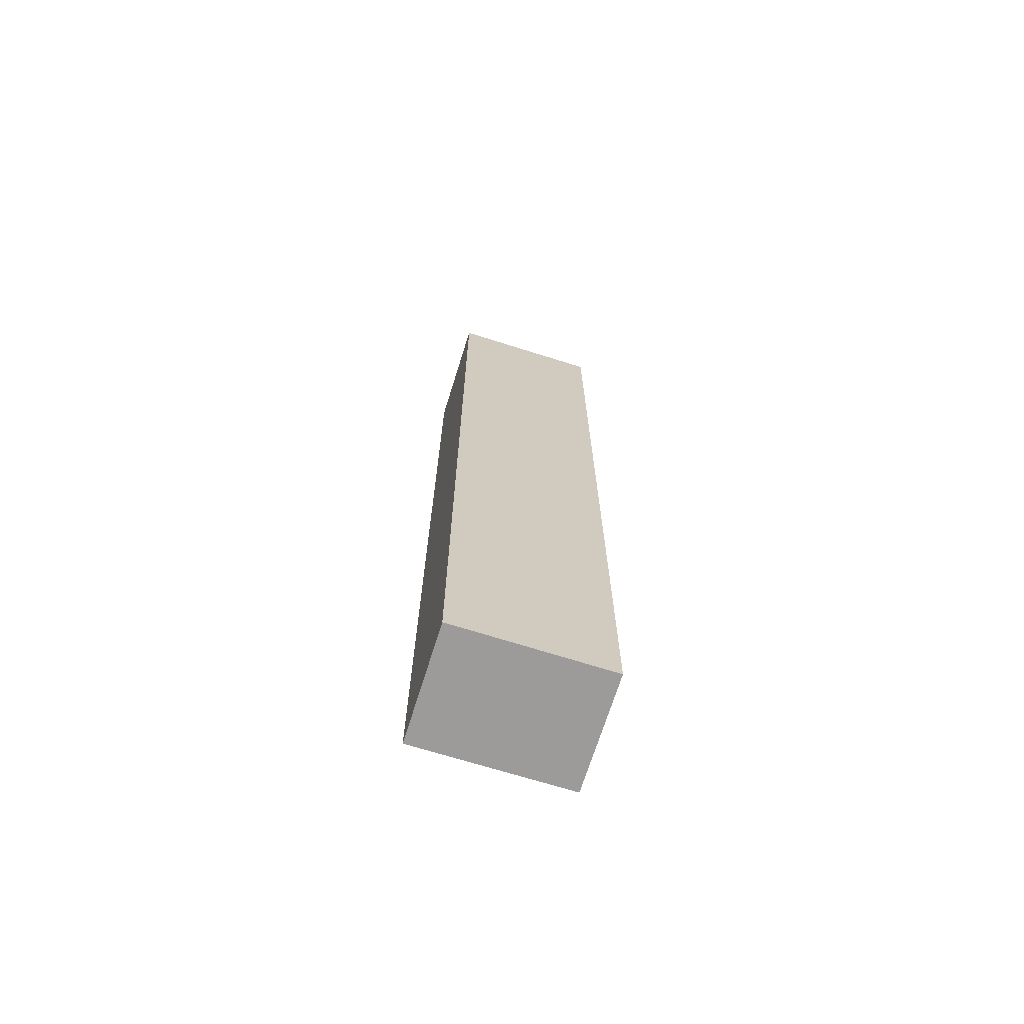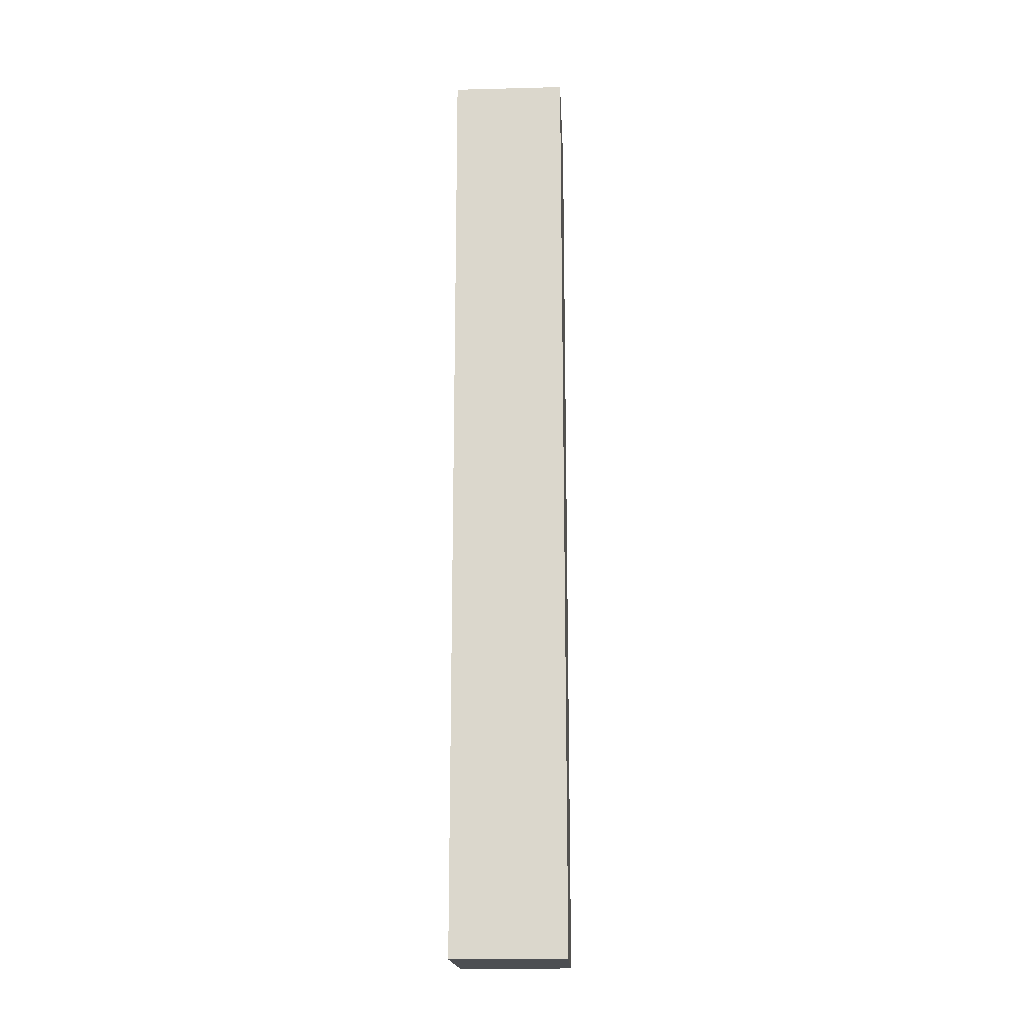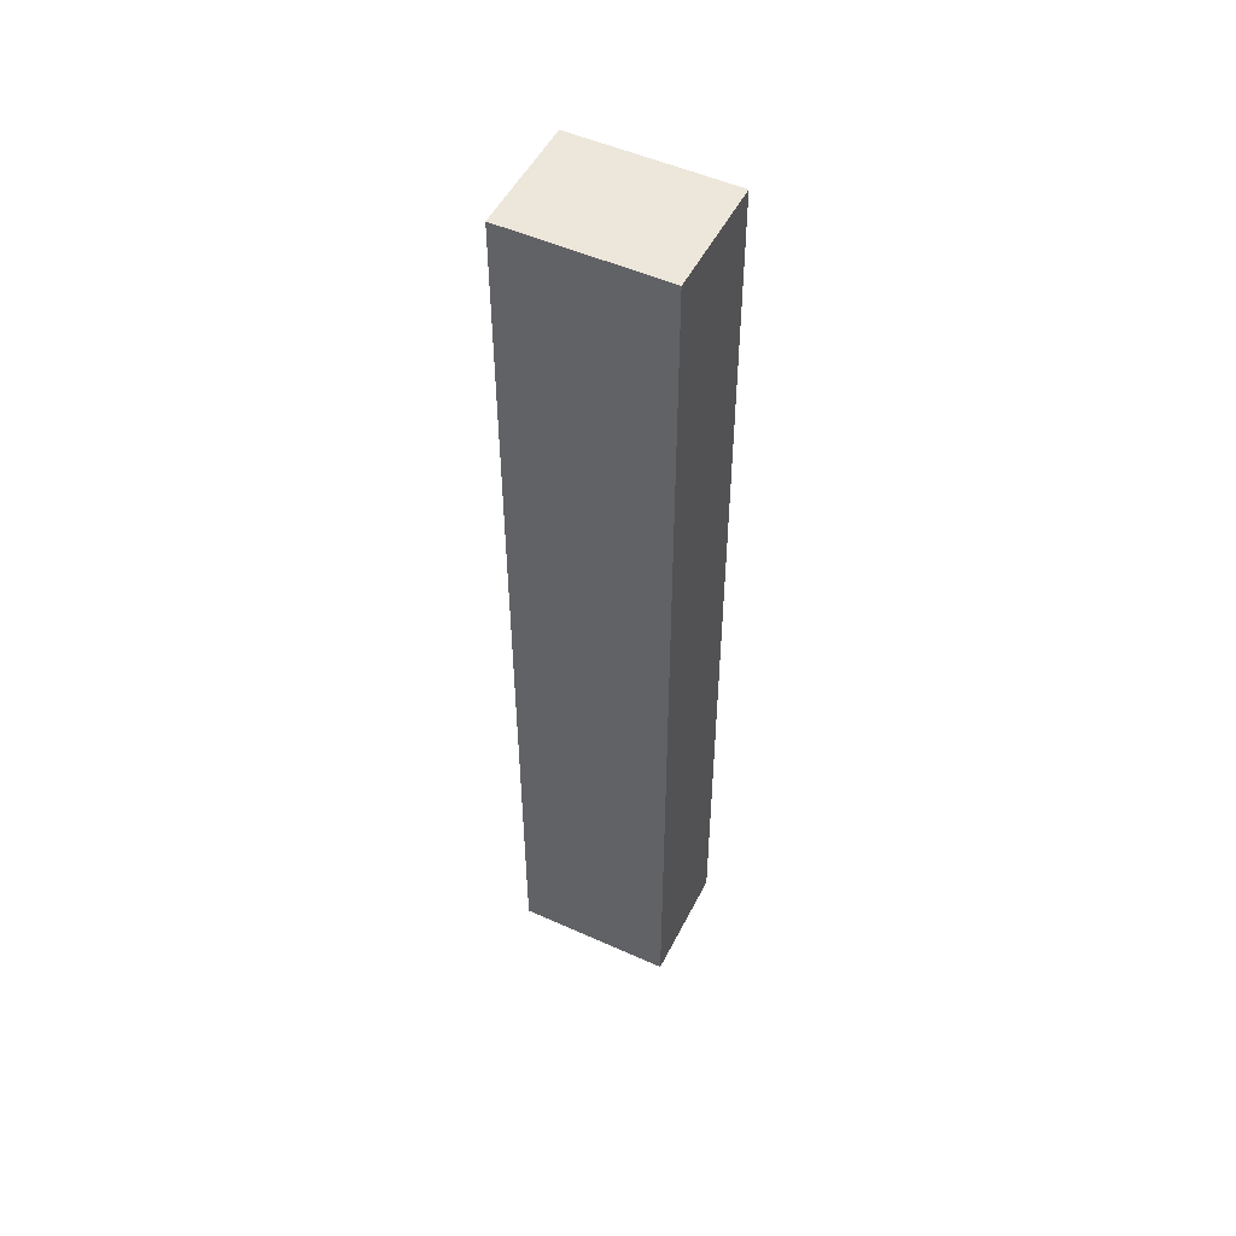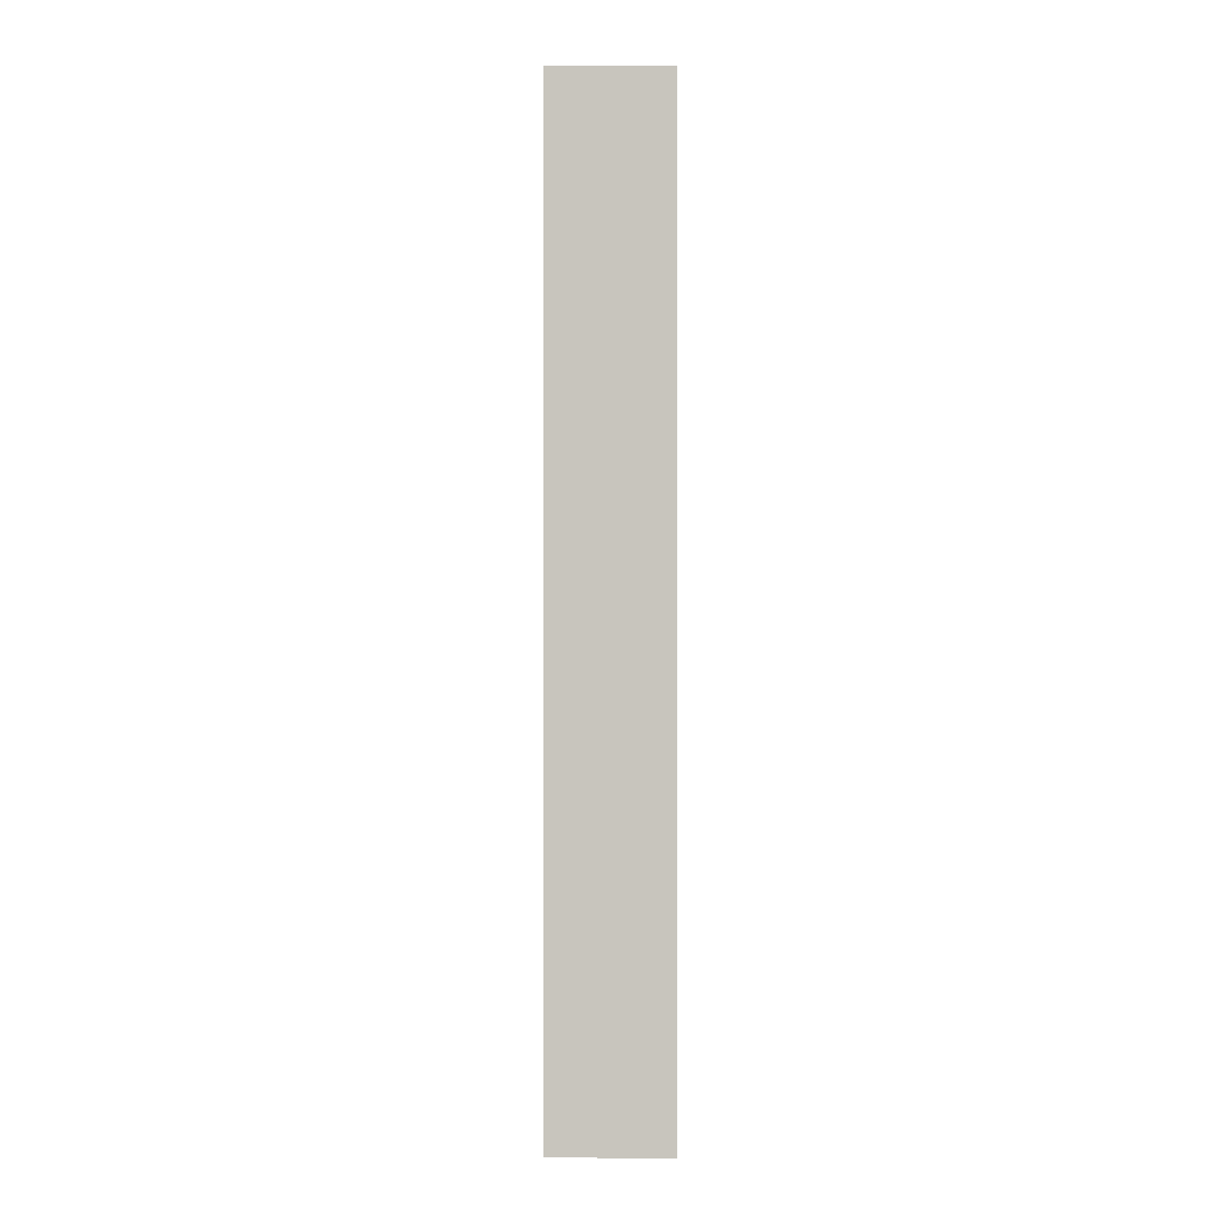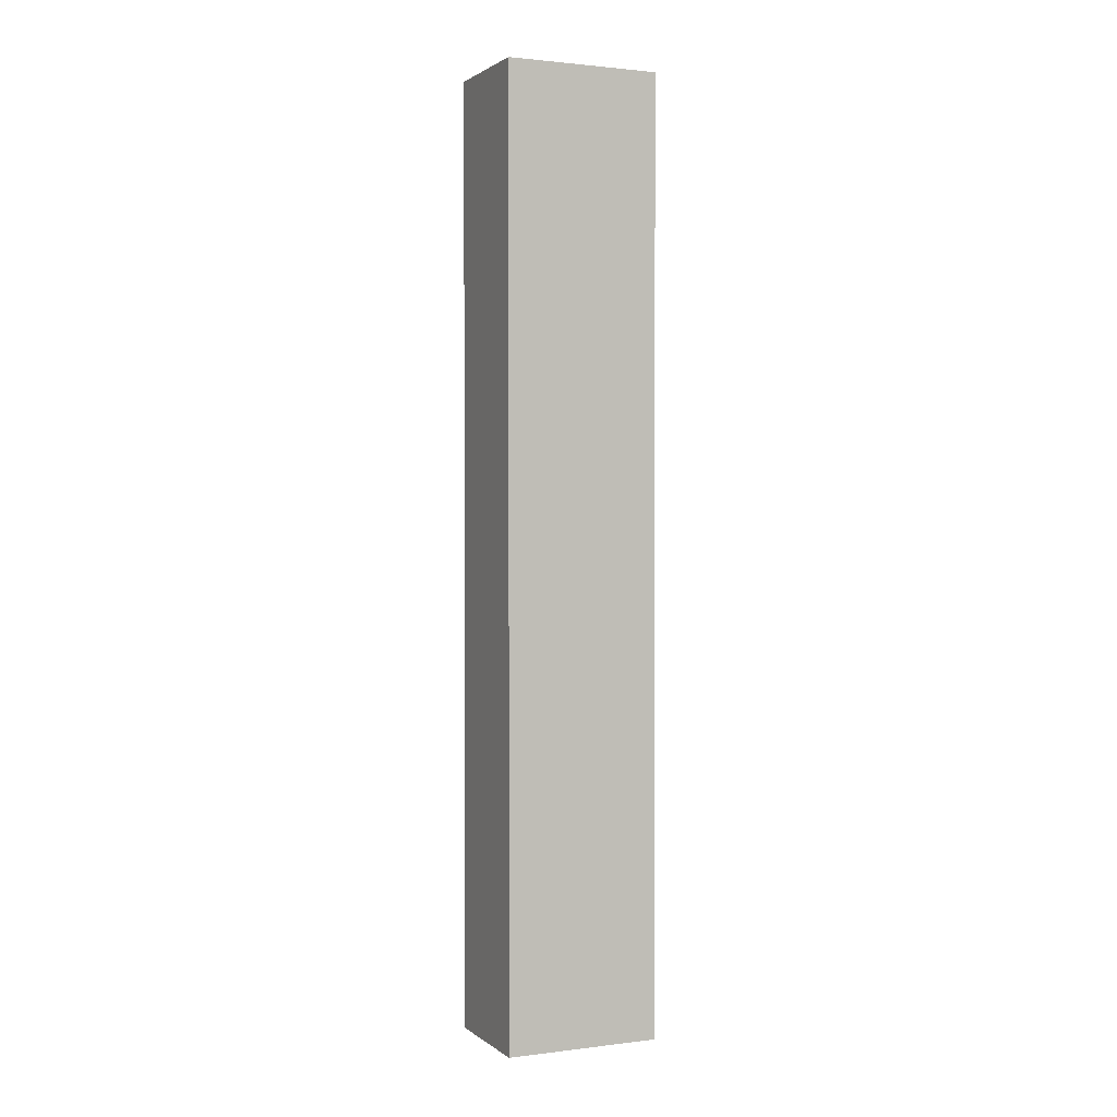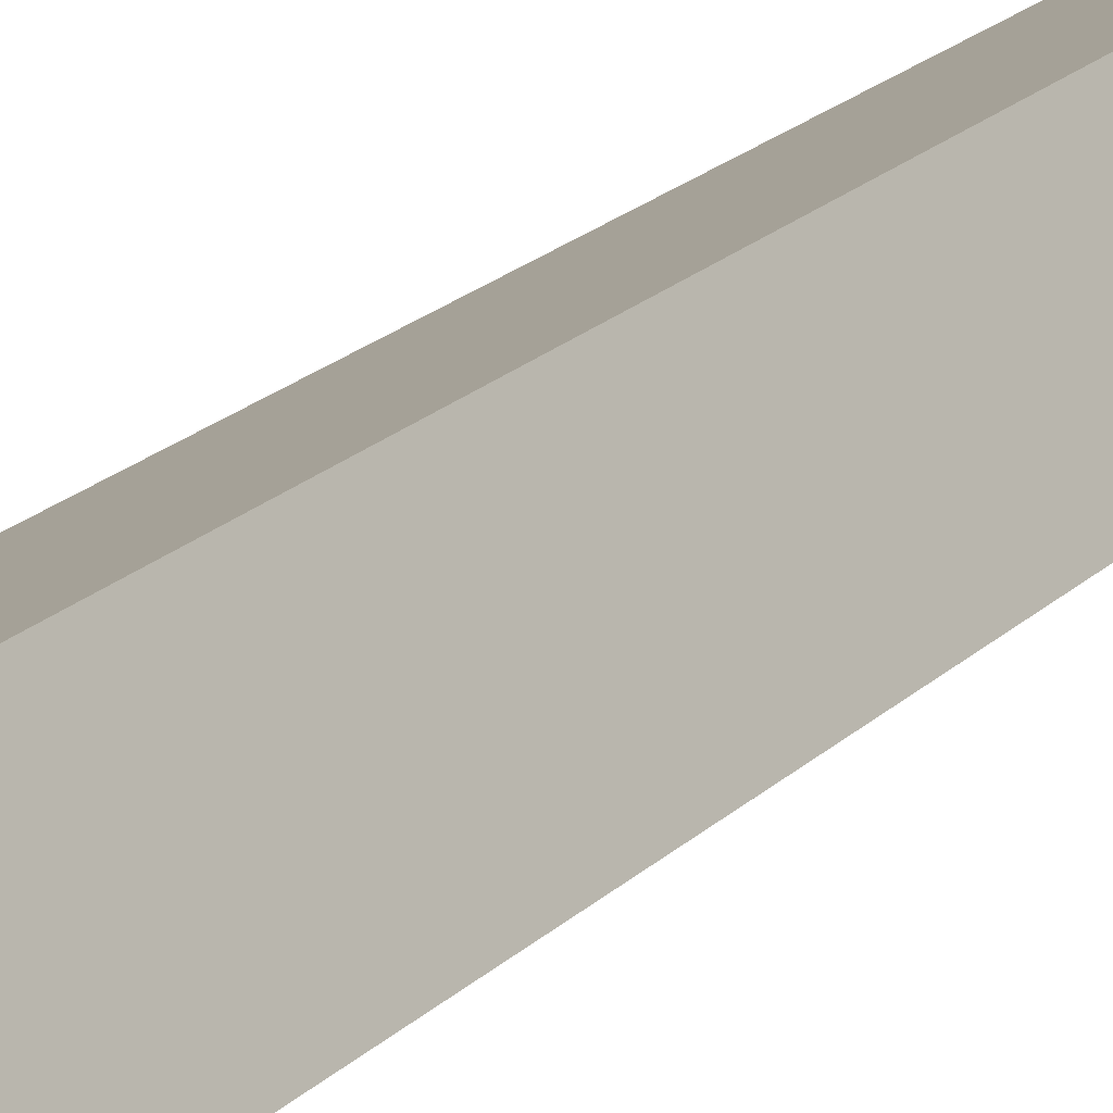
<metadata>
{"format":"obj","ext":"obj","renderer":"f3d","projection":"perspective","resolution":1024,"background":"white","views":[{"elev":-69.9,"azim":6.5,"up":"+Y"},{"elev":-17.8,"azim":116.7,"up":"+Y"},{"elev":51.1,"azim":50.1,"up":"+Y"},{"elev":-0.4,"azim":-65.3,"up":"+Y"},{"elev":1.5,"azim":-0.2,"up":"+Y"},{"elev":19.2,"azim":-150.3,"up":"+Z"}]}
</metadata>
<code>
v  3.613 18.2 0.817
v  0 18.2 1.114e-15
v  0.898 18.2 2.028
v  2.719 18.2 -1.203
v  0 0 0
v  0.898 -1.242e-16 2.028
v  3.613 -5.003e-17 0.817
v  2.719 7.366e-17 -1.203
g defaultobject
f 1 2 3
f 2 1 4
f 5 3 2
f 3 5 6
f 6 1 3
f 1 6 7
f 7 4 1
f 4 7 8
f 8 2 4
f 2 8 5
f 8 6 5
f 6 8 7

</code>
